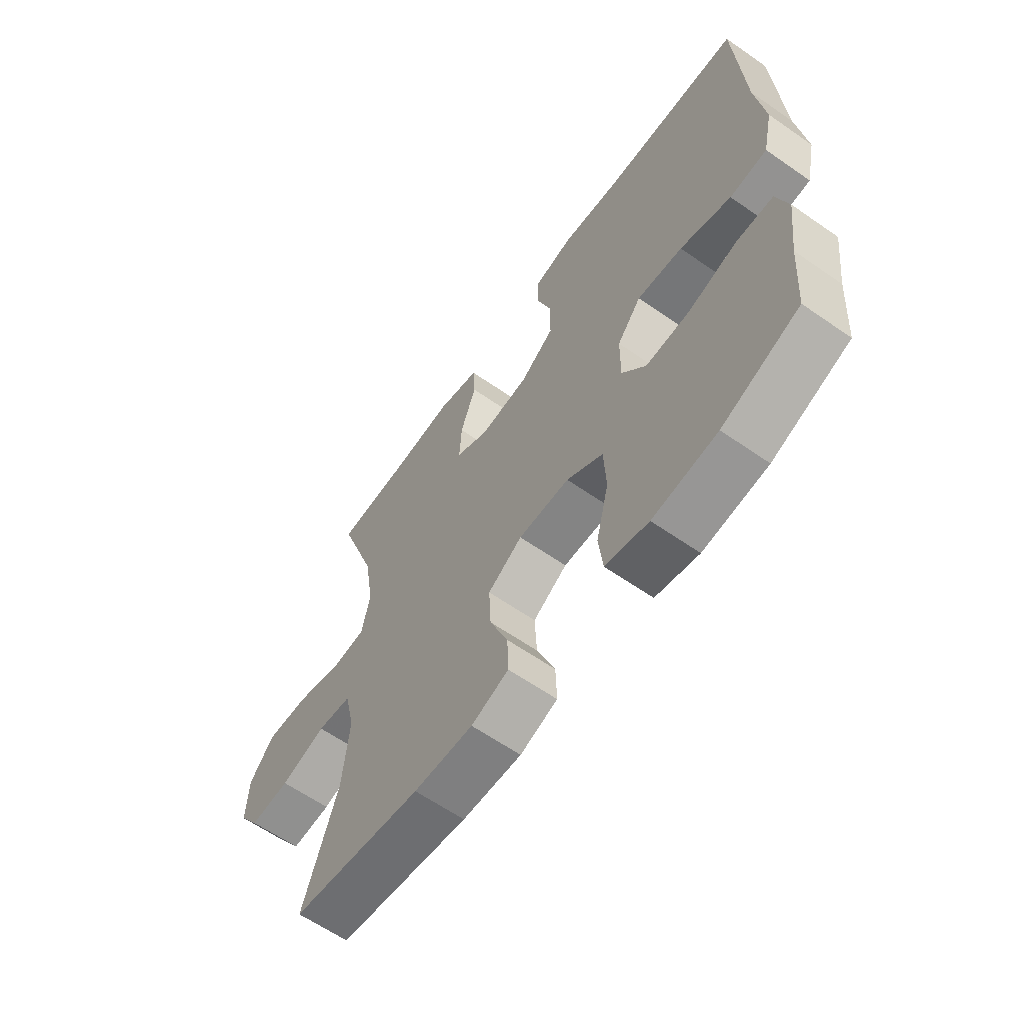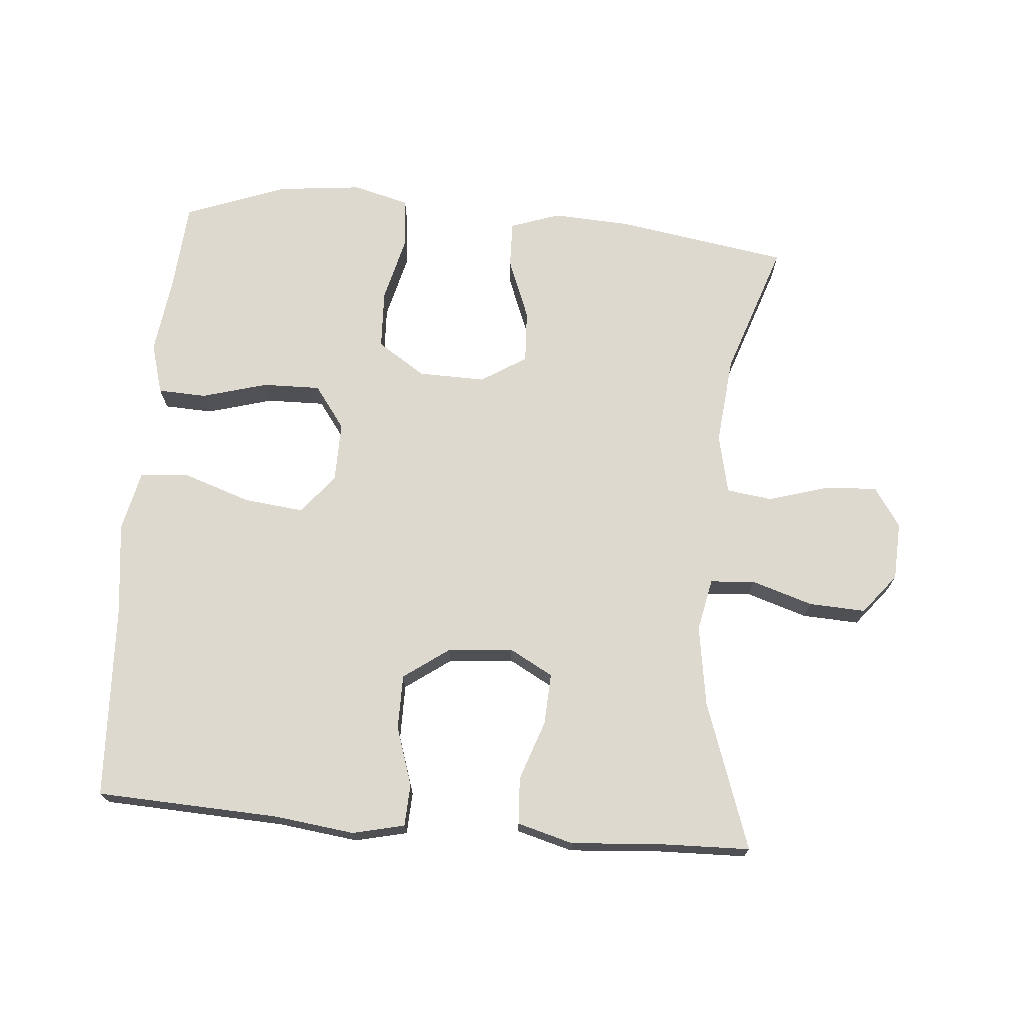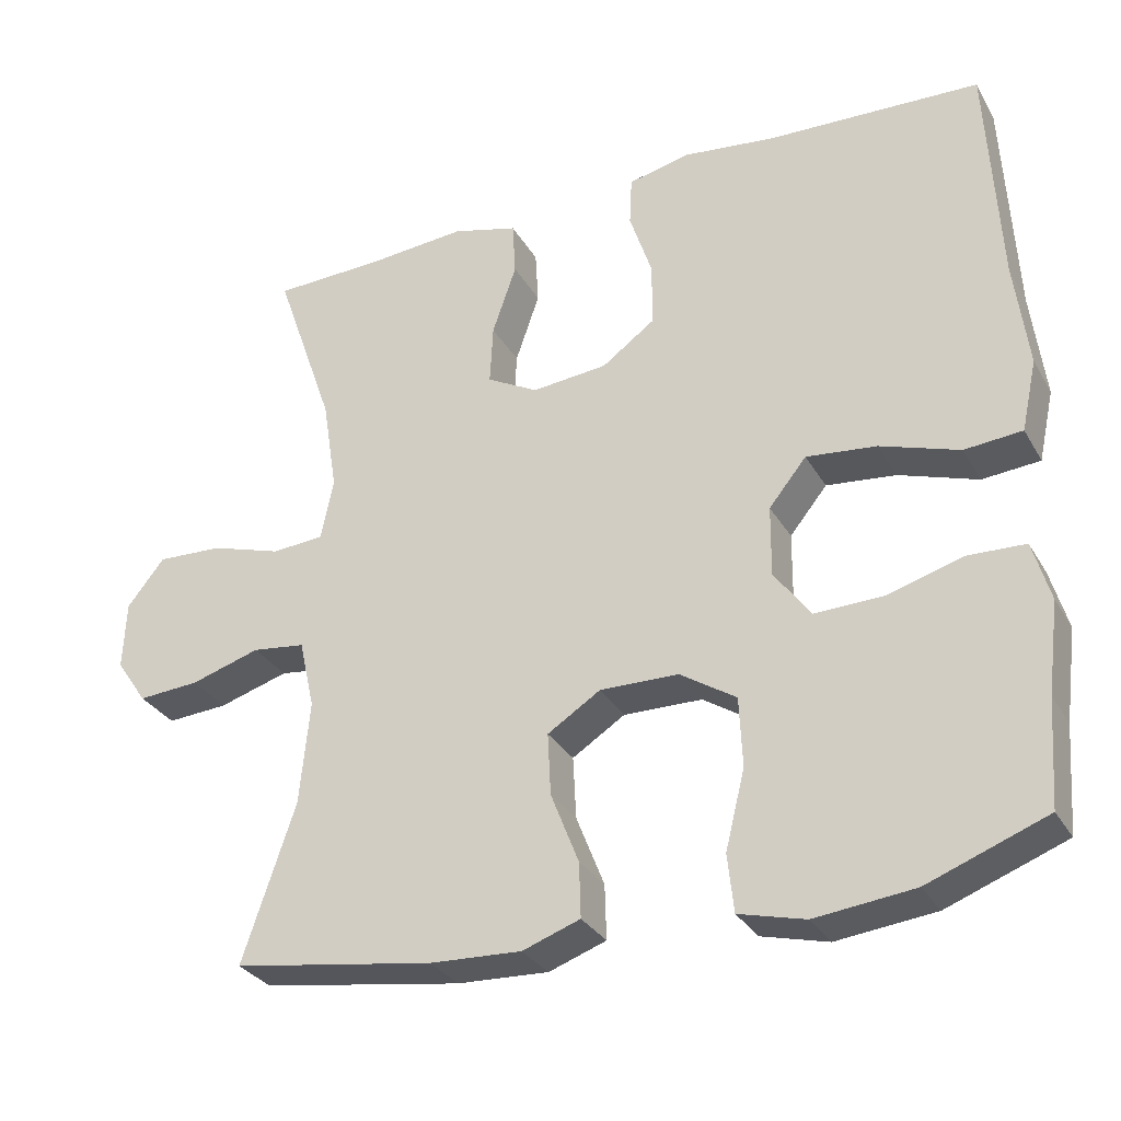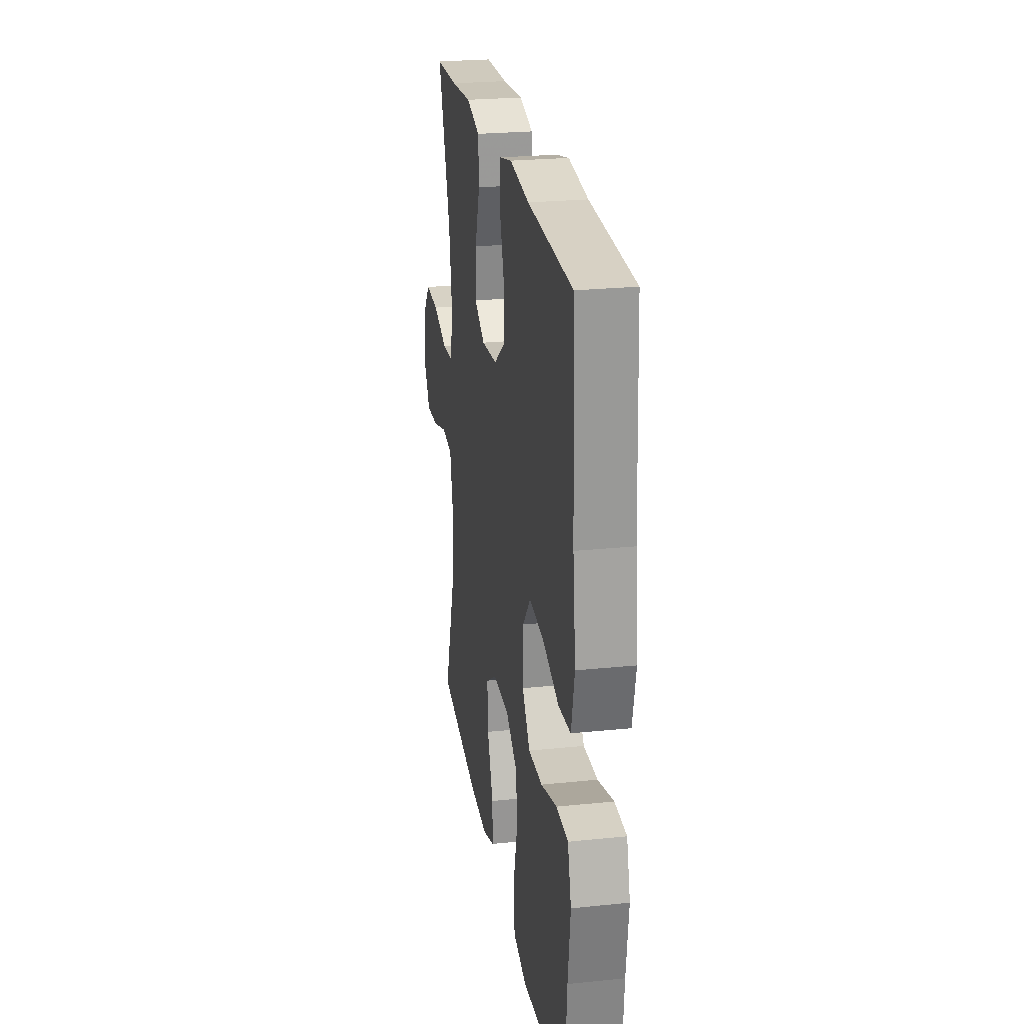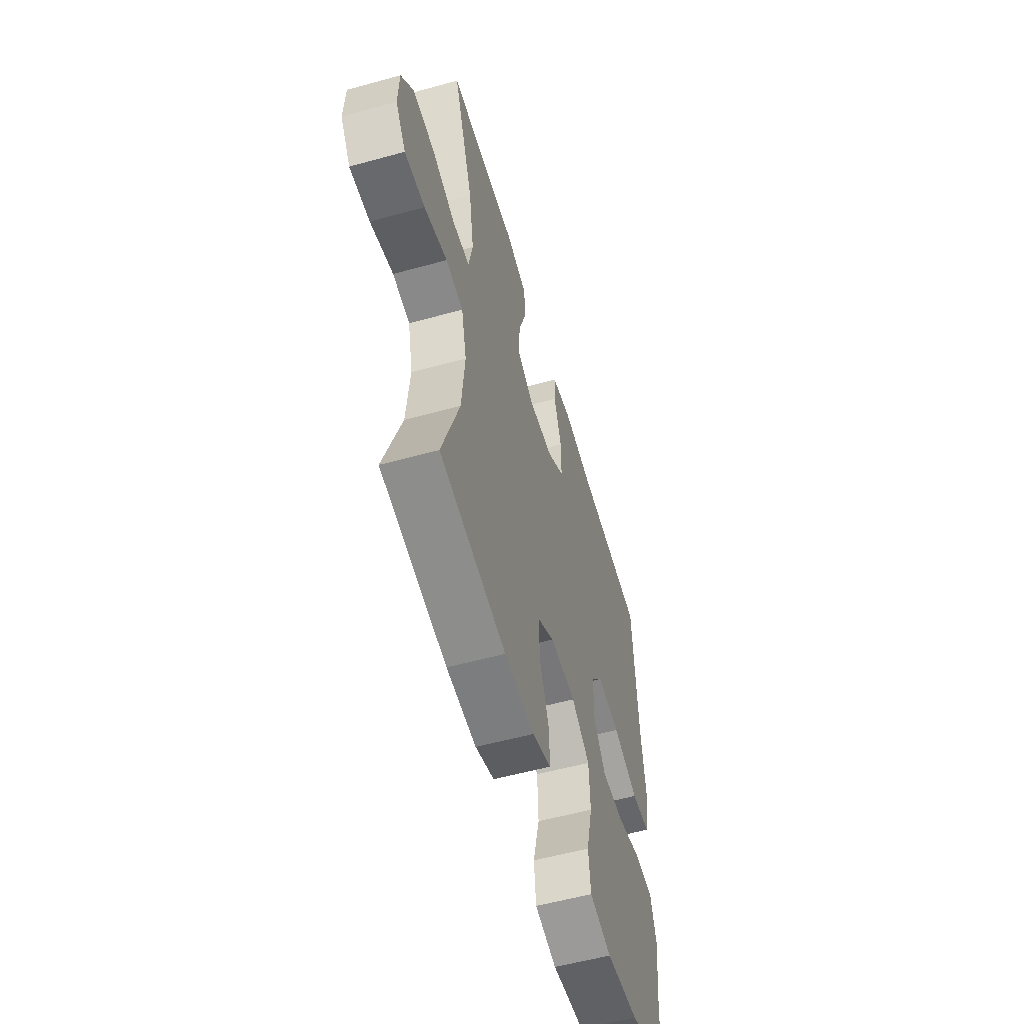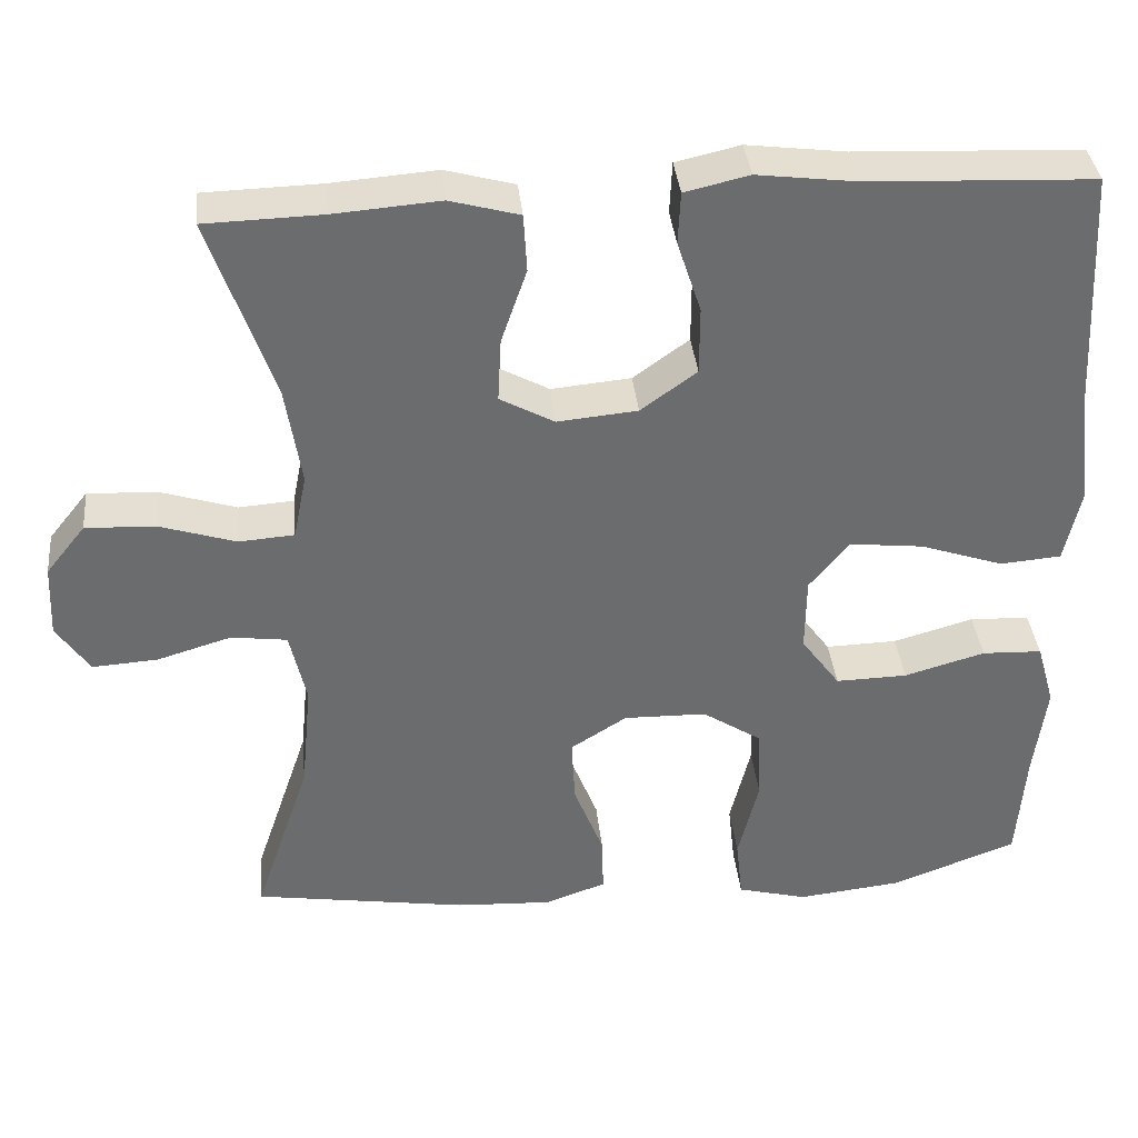
<metadata>
{"format":"obj","ext":"obj","renderer":"f3d","projection":"perspective","resolution":1024,"background":"white","views":[{"elev":-62.4,"azim":-125.2,"up":"+Z"},{"elev":71.4,"azim":4.9,"up":"+Y"},{"elev":-30.8,"azim":-154.6,"up":"+Z"},{"elev":24.5,"azim":-99.6,"up":"+Z"},{"elev":-56.2,"azim":106.1,"up":"+Z"},{"elev":36.8,"azim":174.2,"up":"+Z"}]}
</metadata>
<code>
v 0.5 0.07 0.5
v 0.423 0.07 0.279
v 0.404 0.07 0.158
v 0.42 0.07 0.079
v 0.487 0.07 0.074
v 0.579 0.07 0.103
v 0.664 0.07 0.107
v 0.712 0.07 0.047
v 0.716 0.07 -0.041
v 0.676 0.07 -0.1
v 0.597 0.07 -0.095
v 0.507 0.07 -0.068
v 0.439 0.07 -0.077
v 0.419 0.07 -0.166
v 0.432 0.07 -0.299
v 0.5 0.07 -0.5
v 0.241 0.07 -0.541
v 0.124 0.07 -0.547
v 0.05 0.07 -0.521
v 0.052 0.07 -0.451
v 0.088 0.07 -0.359
v 0.092 0.07 -0.279
v 0.024 0.07 -0.236
v -0.077 0.07 -0.238
v -0.149 0.07 -0.285
v -0.153 0.07 -0.374
v -0.128 0.07 -0.475
v -0.136 0.07 -0.549
v -0.221 0.07 -0.571
v -0.348 0.07 -0.557
v -0.5 0.07 -0.5
v -0.51 0.07 -0.365
v -0.525 0.07 -0.248
v -0.503 0.07 -0.171
v -0.43 0.07 -0.168
v -0.332 0.07 -0.196
v -0.245 0.07 -0.198
v -0.198 0.07 -0.134
v -0.199 0.07 -0.043
v -0.247 0.07 0.016
v -0.337 0.07 0.006
v -0.438 0.07 -0.028
v -0.512 0.07 -0.022
v -0.532 0.07 0.069
v -0.515 0.07 0.207
v -0.5 0.07 0.5
v -0.226 0.07 0.512
v -0.106 0.07 0.527
v -0.028 0.07 0.509
v -0.025 0.07 0.446
v -0.054 0.07 0.358
v -0.054 0.07 0.276
v 0.014 0.07 0.227
v 0.111 0.07 0.218
v 0.177 0.07 0.254
v 0.173 0.07 0.331
v 0.142 0.07 0.421
v 0.146 0.07 0.491
v 0.23 0.07 0.514
v 0.358 0.07 0.504
v 0.5 0 0.5
v 0.423 0 0.279
v 0.404 0 0.158
v 0.42 0 0.079
v 0.487 0 0.074
v 0.579 0 0.103
v 0.664 0 0.107
v 0.712 0 0.047
v 0.716 0 -0.041
v 0.676 0 -0.1
v 0.597 0 -0.095
v 0.507 0 -0.068
v 0.439 0 -0.077
v 0.419 0 -0.166
v 0.432 0 -0.299
v 0.5 0 -0.5
v 0.241 0 -0.541
v 0.124 0 -0.547
v 0.05 0 -0.521
v 0.052 0 -0.451
v 0.088 0 -0.359
v 0.092 0 -0.279
v 0.024 0 -0.236
v -0.077 0 -0.238
v -0.149 0 -0.285
v -0.153 0 -0.374
v -0.128 0 -0.475
v -0.136 0 -0.549
v -0.221 0 -0.571
v -0.348 0 -0.557
v -0.5 0 -0.5
v -0.51 0 -0.365
v -0.525 0 -0.248
v -0.503 0 -0.171
v -0.43 0 -0.168
v -0.332 0 -0.196
v -0.245 0 -0.198
v -0.198 0 -0.134
v -0.199 0 -0.043
v -0.247 0 0.016
v -0.337 0 0.006
v -0.438 0 -0.028
v -0.512 0 -0.022
v -0.532 0 0.069
v -0.515 0 0.207
v -0.5 0 0.5
v -0.226 0 0.512
v -0.106 0 0.527
v -0.028 0 0.509
v -0.025 0 0.446
v -0.054 0 0.358
v -0.054 0 0.276
v 0.014 0 0.227
v 0.111 0 0.218
v 0.177 0 0.254
v 0.173 0 0.331
v 0.142 0 0.421
v 0.146 0 0.491
v 0.23 0 0.514
v 0.358 0 0.504
f 57 58 59 60
f 56 57 60 1
f 55 56 1 2
f 54 55 2 3
f 53 54 3 4
f 48 49 50 51
f 47 48 51 52
f 45 46 47 52
f 44 45 52 53
f 41 42 43 44
f 40 41 44 53
f 33 34 35 36
f 32 33 36 37
f 31 32 37
f 30 31 37
f 29 30 37 38
f 26 27 28 29
f 25 26 29 38
f 18 19 20 21
f 18 21 22
f 15 16 17 18
f 14 15 18 22
f 13 14 22 23
f 9 10 11 12
f 7 8 9 12
f 5 6 7 12
f 4 5 12 13
f 39 40 53 4
f 24 25 38 39
f 23 24 39
f 4 13 23 39
f 120 119 118 117
f 61 120 117 116
f 62 61 116 115
f 63 62 115 114
f 64 63 114 113
f 111 110 109 108
f 112 111 108 107
f 112 107 106 105
f 113 112 105 104
f 104 103 102 101
f 113 104 101 100
f 96 95 94 93
f 97 96 93 92
f 97 92 91
f 97 91 90
f 98 97 90 89
f 89 88 87 86
f 98 89 86 85
f 81 80 79 78
f 82 81 78
f 78 77 76 75
f 82 78 75 74
f 83 82 74 73
f 72 71 70 69
f 72 69 68 67
f 72 67 66 65
f 73 72 65 64
f 64 113 100 99
f 99 98 85 84
f 99 84 83
f 99 83 73 64
f 1 61 62 2
f 2 62 63 3
f 3 63 64 4
f 4 64 65 5
f 5 65 66 6
f 6 66 67 7
f 7 67 68 8
f 8 68 69 9
f 9 69 70 10
f 10 70 71 11
f 11 71 72 12
f 12 72 73 13
f 13 73 74 14
f 14 74 75 15
f 15 75 76 16
f 16 76 77 17
f 17 77 78 18
f 18 78 79 19
f 19 79 80 20
f 20 80 81 21
f 21 81 82 22
f 22 82 83 23
f 23 83 84 24
f 24 84 85 25
f 25 85 86 26
f 26 86 87 27
f 27 87 88 28
f 28 88 89 29
f 29 89 90 30
f 30 90 91 31
f 31 91 92 32
f 32 92 93 33
f 33 93 94 34
f 34 94 95 35
f 35 95 96 36
f 36 96 97 37
f 37 97 98 38
f 38 98 99 39
f 39 99 100 40
f 40 100 101 41
f 41 101 102 42
f 42 102 103 43
f 43 103 104 44
f 44 104 105 45
f 45 105 106 46
f 46 106 107 47
f 47 107 108 48
f 48 108 109 49
f 49 109 110 50
f 50 110 111 51
f 51 111 112 52
f 52 112 113 53
f 53 113 114 54
f 54 114 115 55
f 55 115 116 56
f 56 116 117 57
f 57 117 118 58
f 58 118 119 59
f 59 119 120 60
f 60 120 61 1

</code>
